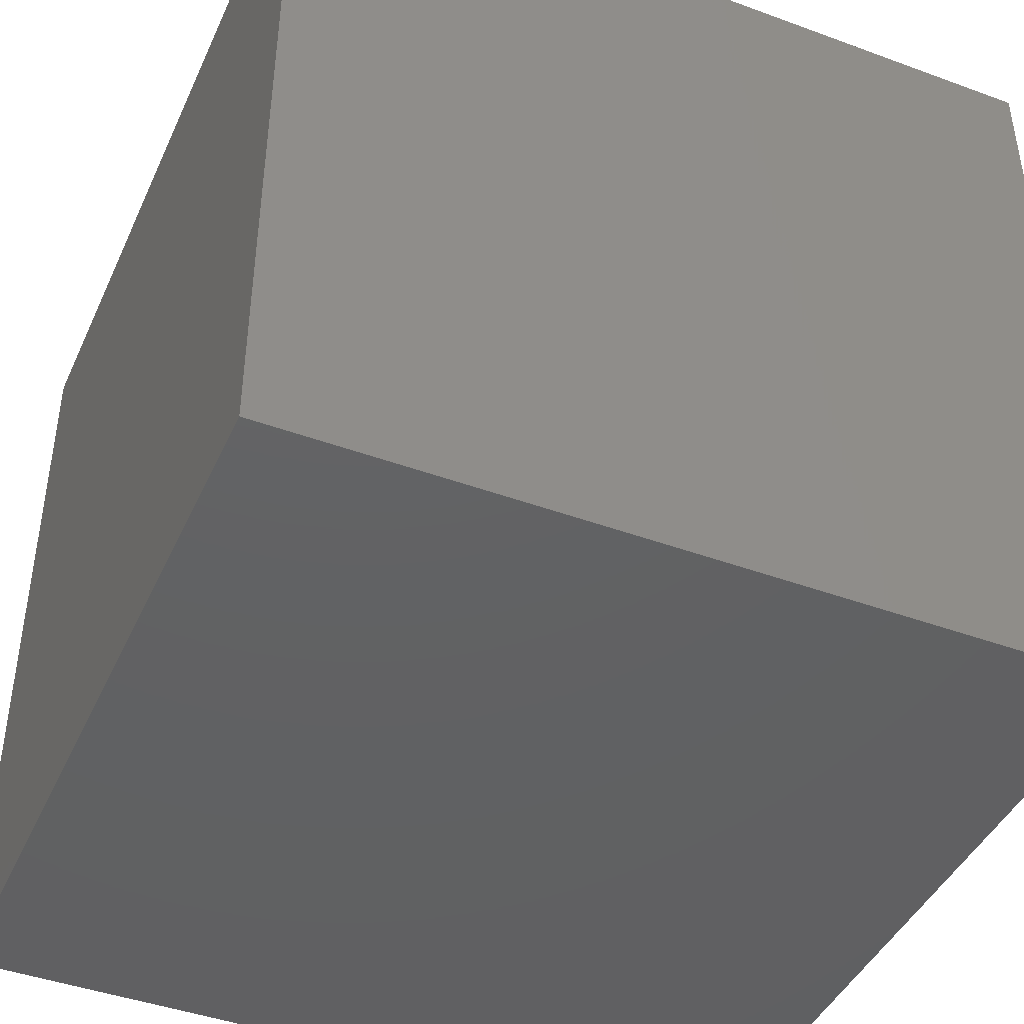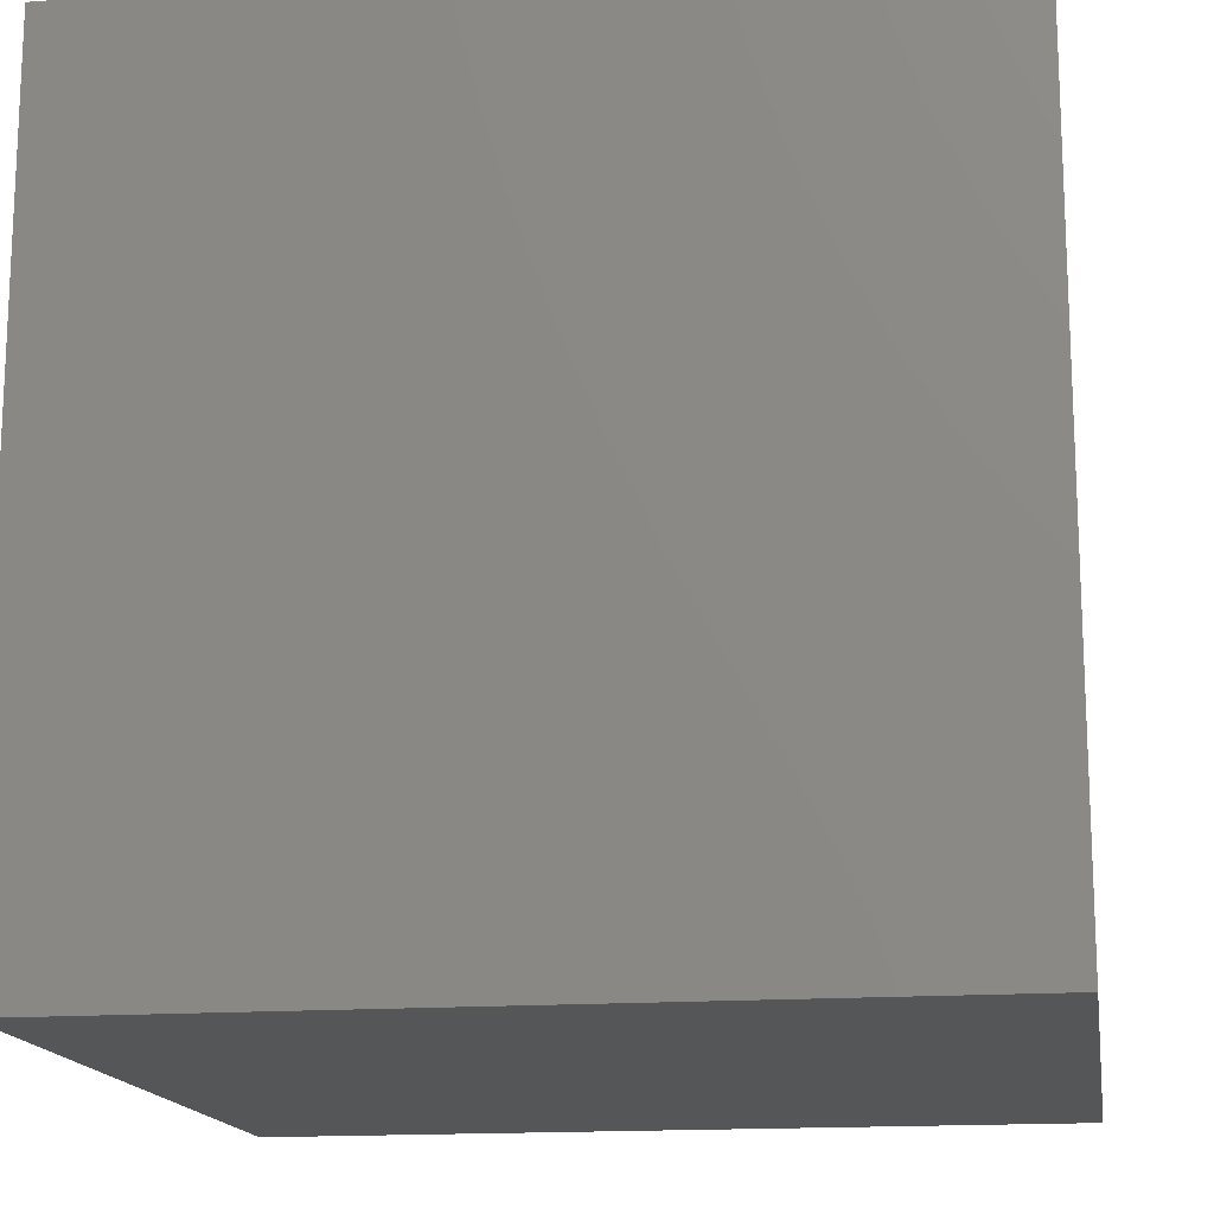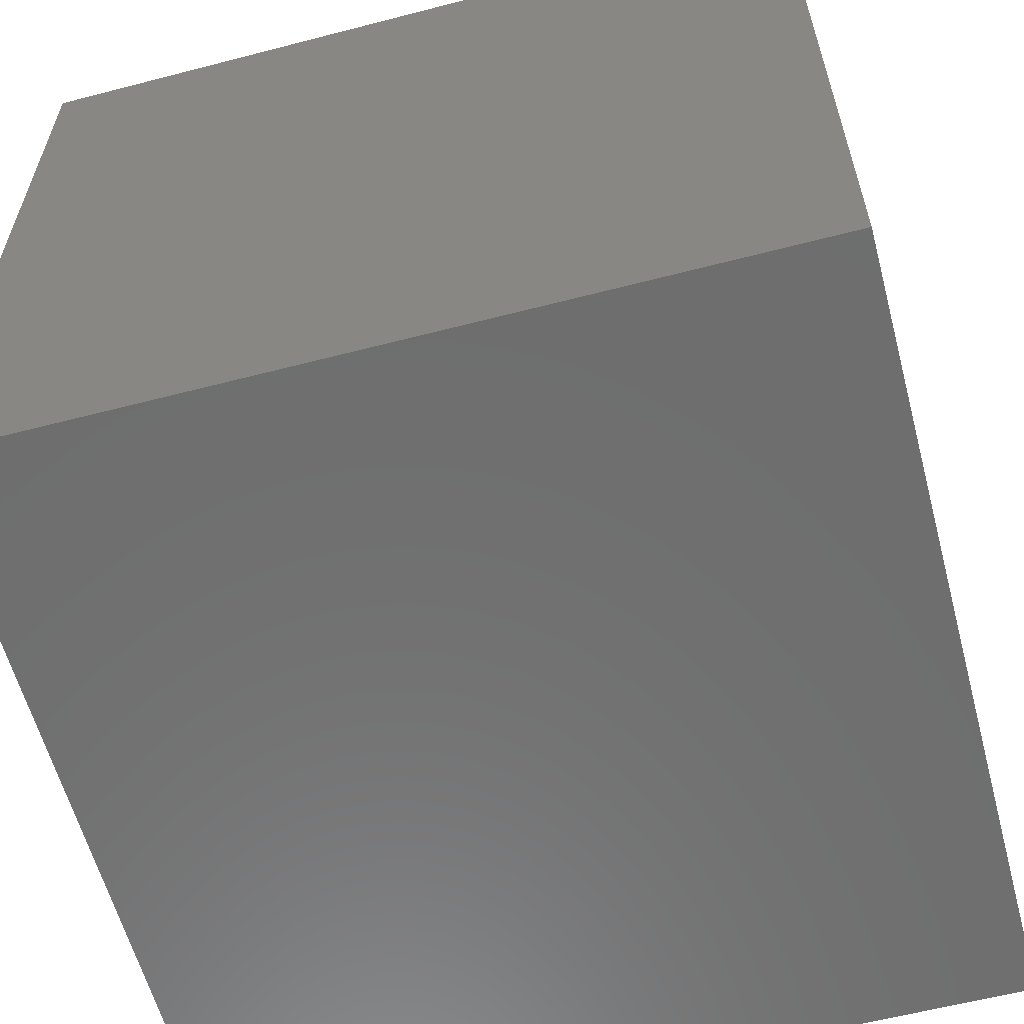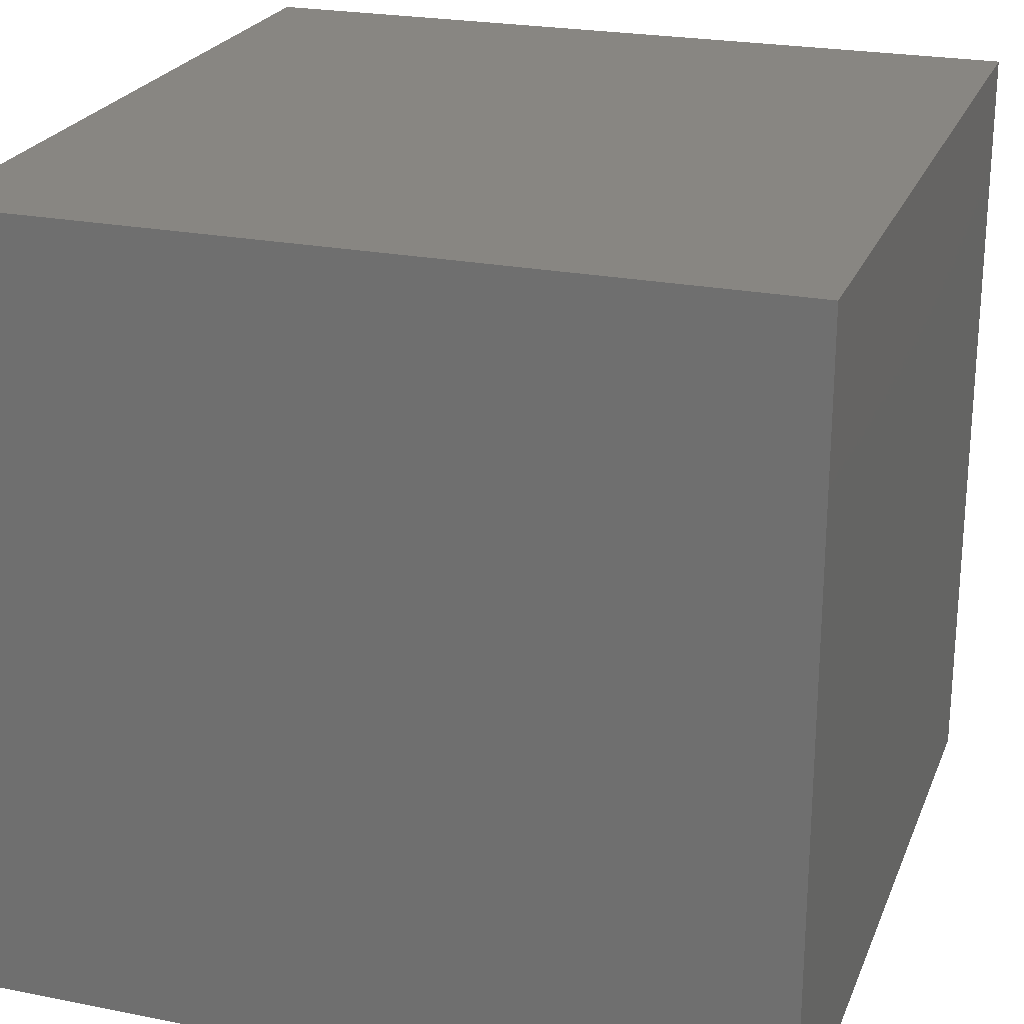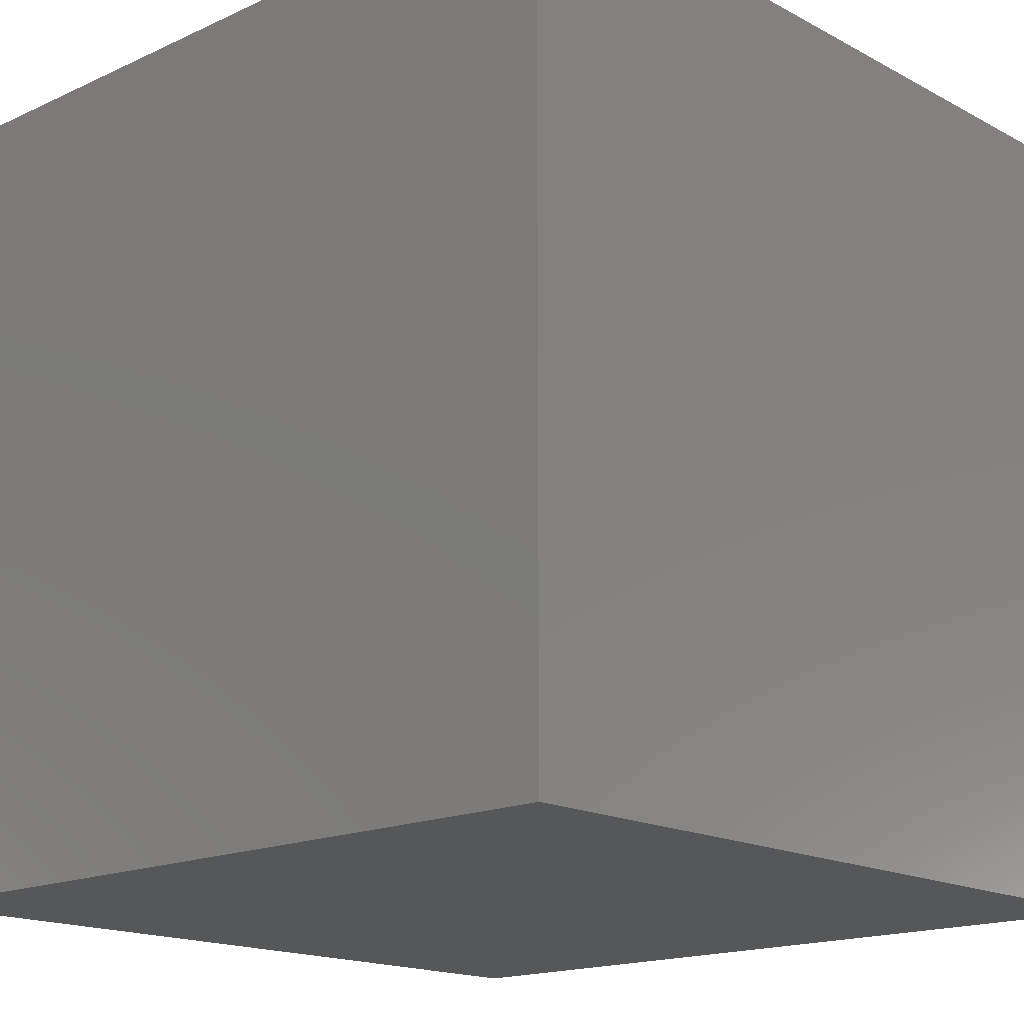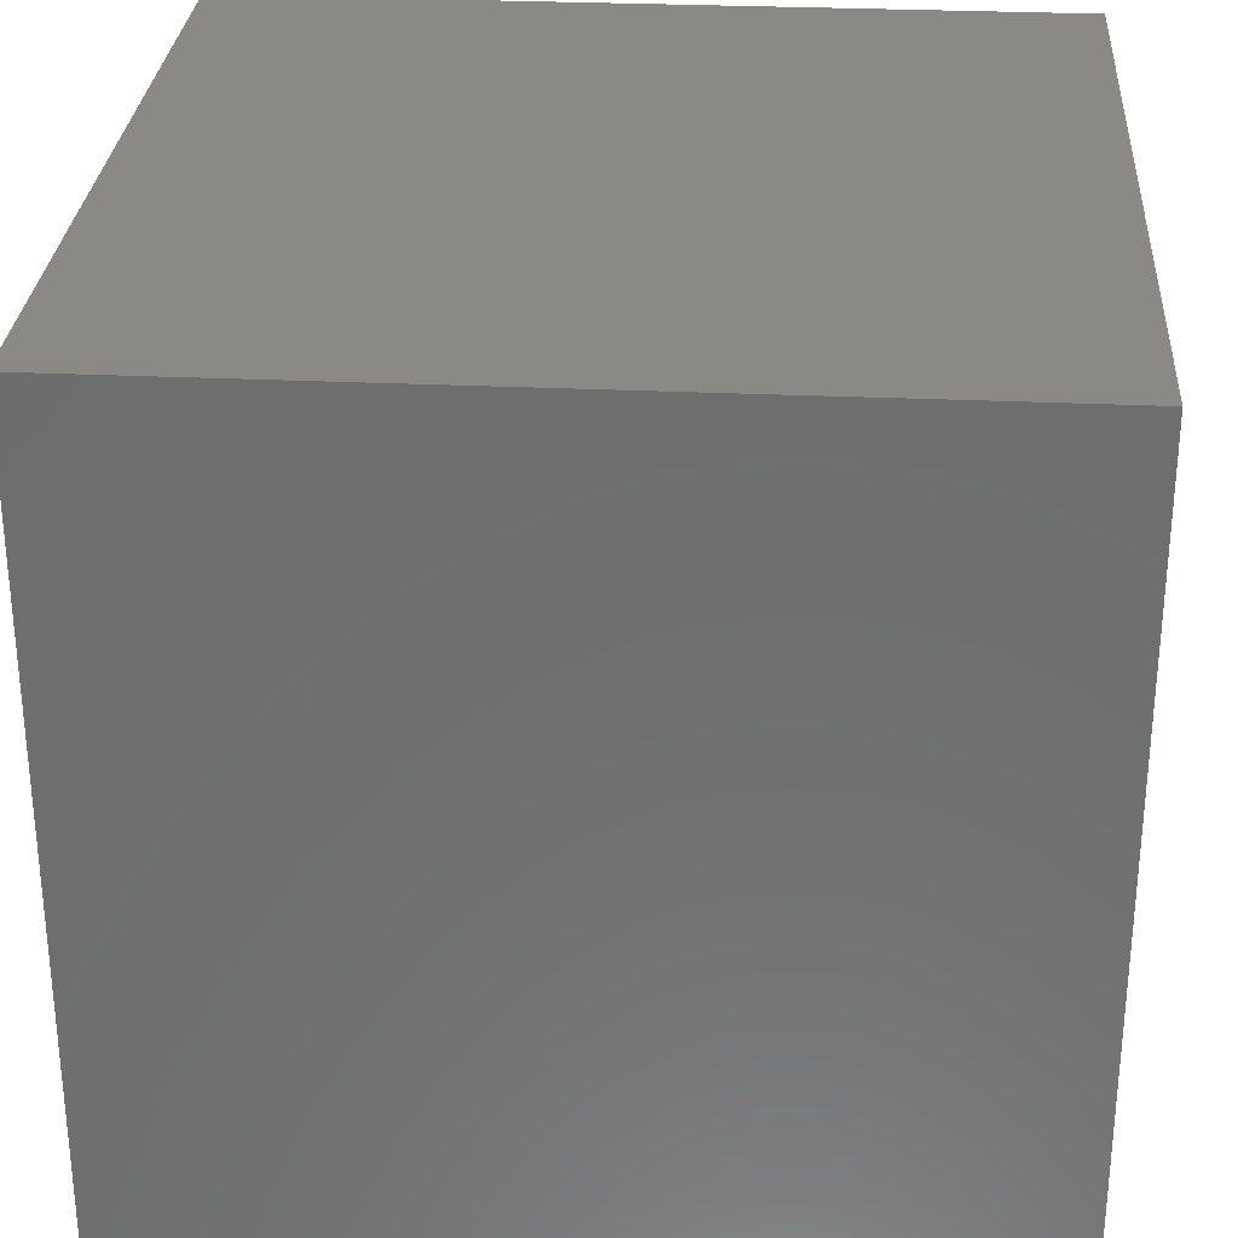
<metadata>
{"format":"stl","ext":"stl","renderer":"f3d","projection":"perspective","resolution":1024,"background":"white","views":[{"elev":-43.6,"azim":156.6,"up":"+Y"},{"elev":-15.7,"azim":-81.1,"up":"+Y"},{"elev":-60.1,"azim":-165.1,"up":"+Y"},{"elev":23.6,"azim":18.4,"up":"+Y"},{"elev":-16.7,"azim":-137.1,"up":"+Z"},{"elev":29.3,"azim":-176.1,"up":"+Y"}]}
</metadata>
<code>
# stl→obj: 8 verts, 12 faces
v 50 350 -50
v -50 250 -50
v -50 350 -50
v 50 250 -50
v -50 350 50
v -50 250 50
v 50 250 50
v 50 350 50
f 1 2 3
f 2 1 4
f 5 2 6
f 2 5 3
f 1 7 4
f 7 1 8
f 7 5 6
f 5 7 8
f 5 1 3
f 1 5 8
f 7 2 4
f 2 7 6

</code>
